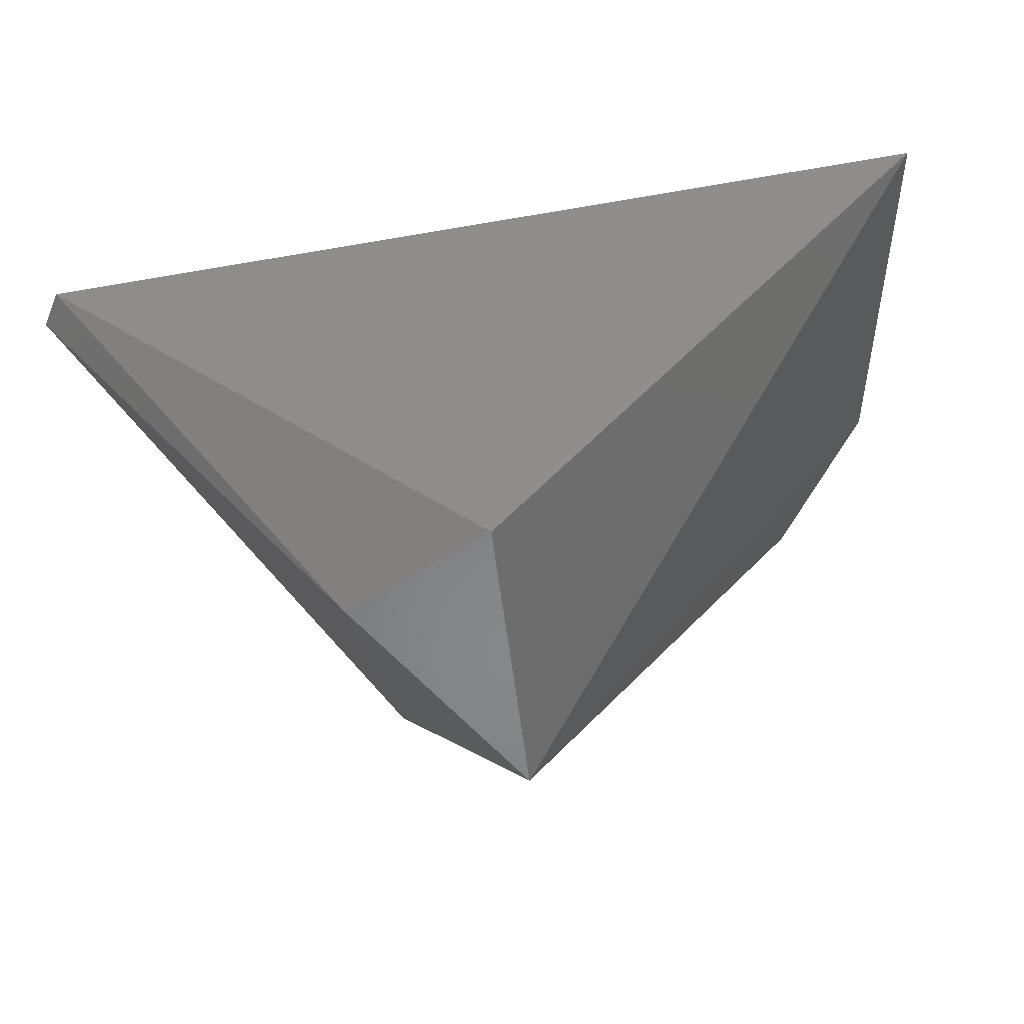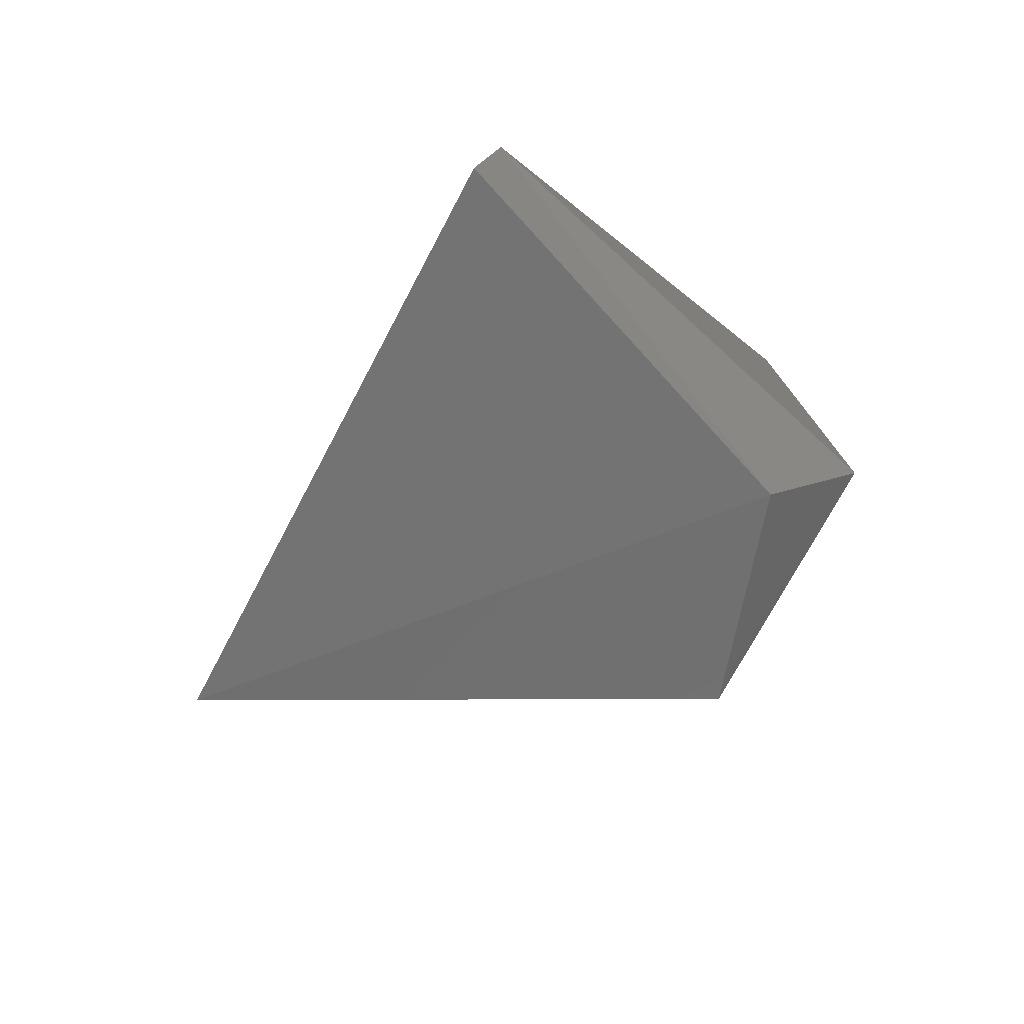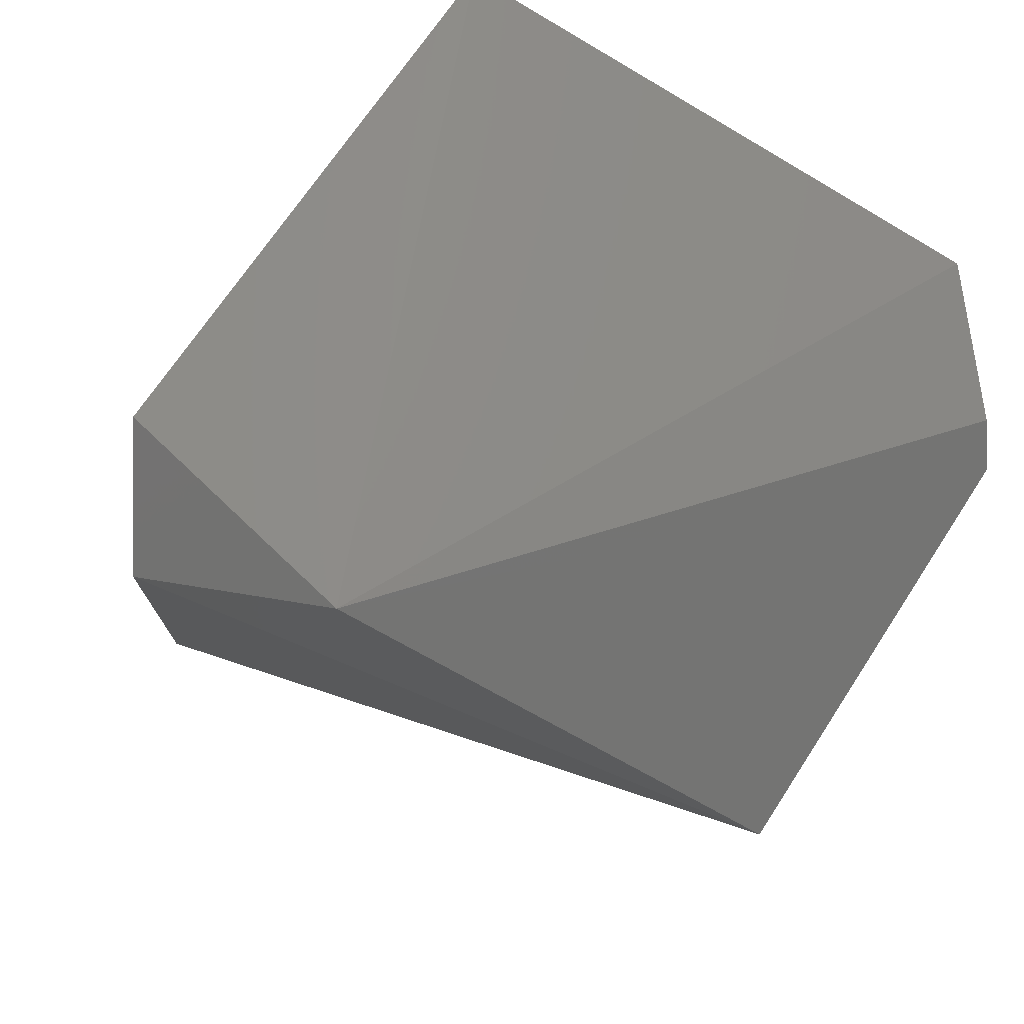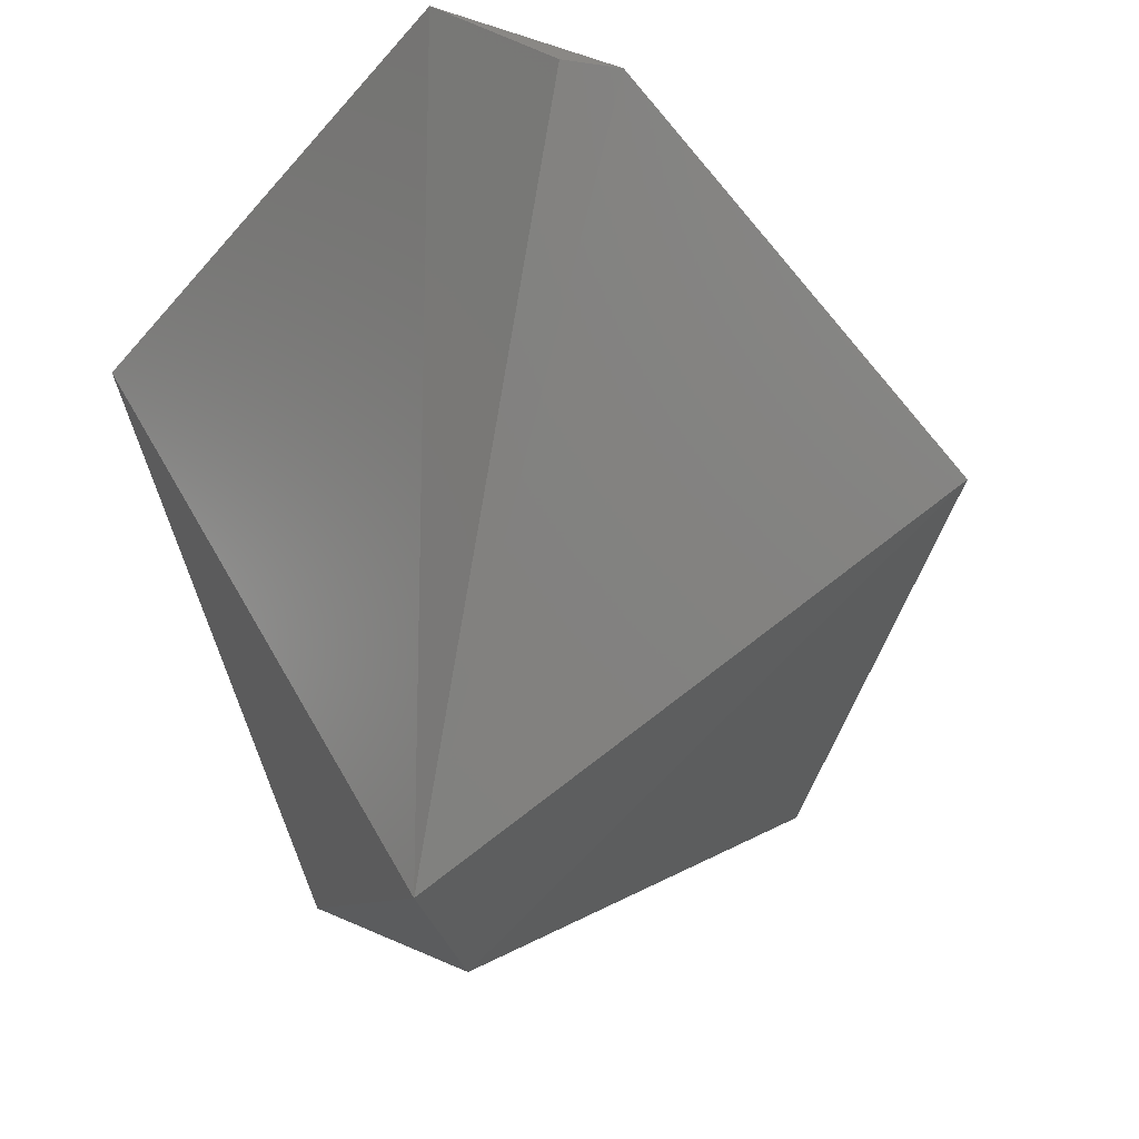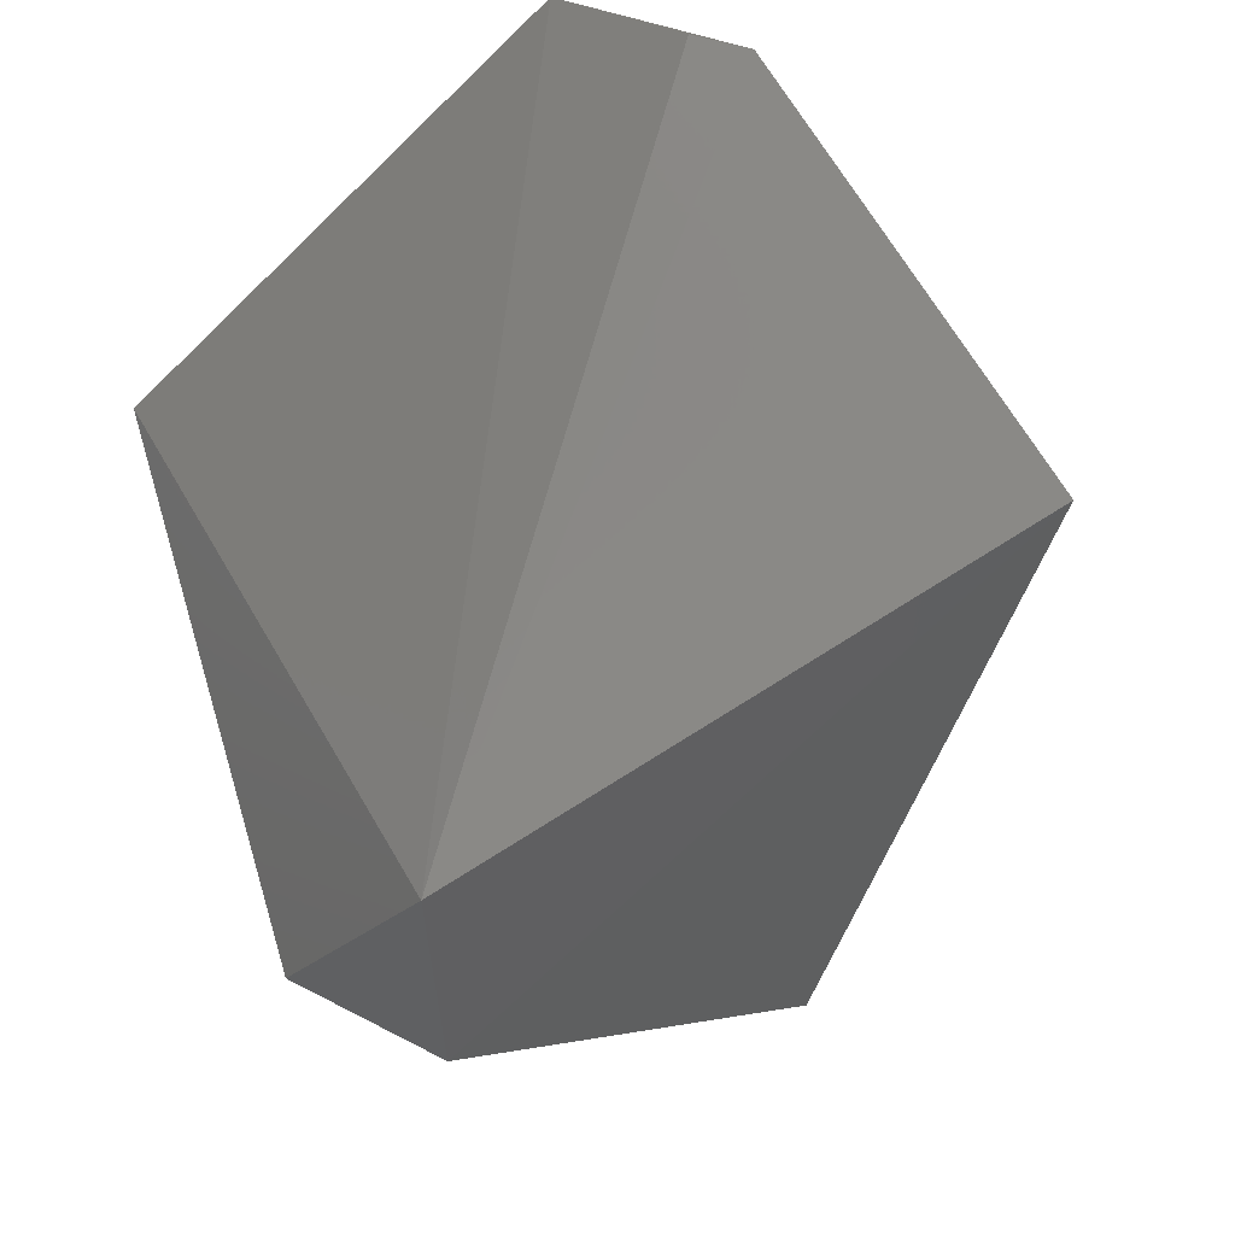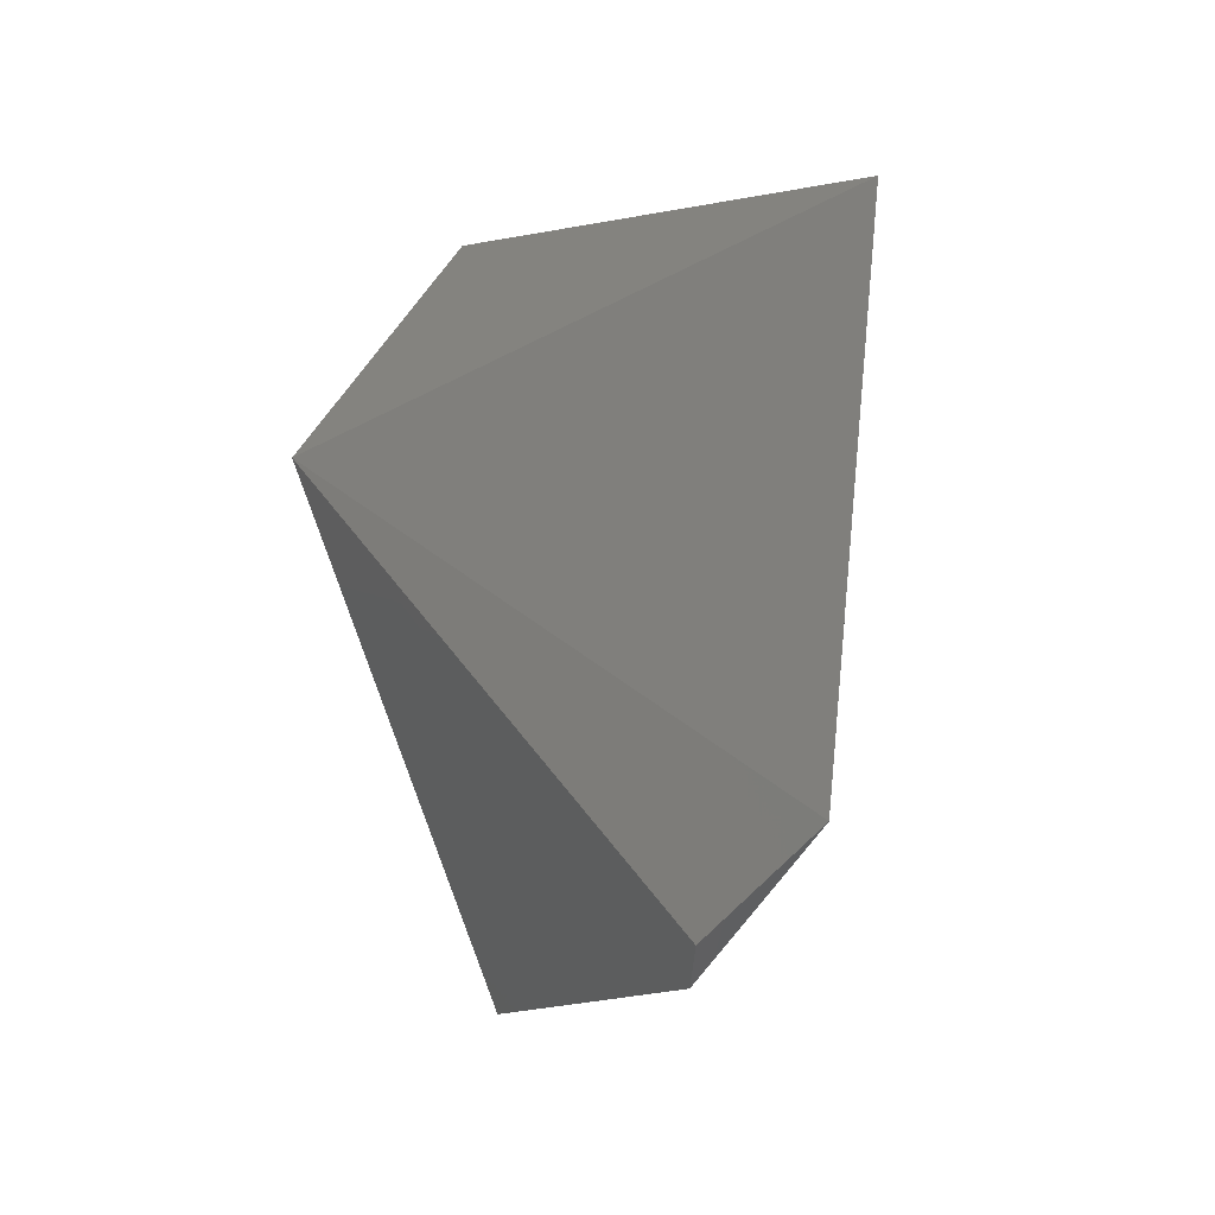
<metadata>
{"format":"stl","ext":"stl","renderer":"f3d","projection":"perspective","resolution":1024,"background":"white","views":[{"elev":-11.5,"azim":66.4,"up":"+Y"},{"elev":63.0,"azim":-8.8,"up":"+Z"},{"elev":-53.0,"azim":126.2,"up":"+Y"},{"elev":-54.7,"azim":-152.6,"up":"+Y"},{"elev":-68.7,"azim":-160.3,"up":"+Y"},{"elev":-79.7,"azim":98.0,"up":"+Z"}]}
</metadata>
<code>
# stl→obj: 10 verts, 16 faces
v 26.98 -31.26 28.2
v 20.37 -45.13 6.914
v -38.2 -32.12 -2.906
v -0.03817 -0.04014 50
v -10.04 1.9 -48.94
v 41.4 14.82 -23.81
v -20.66 -10.6 -44.28
v 38.78 -25.37 18.77
v 3.135 2.268 49.85
v -25.36 -11.68 -41.48
f 1 2 3
f 3 4 1
f 5 2 6
f 5 7 2
f 6 2 8
f 2 1 8
f 9 5 6
f 4 5 9
f 6 8 9
f 9 1 4
f 9 8 1
f 7 5 10
f 3 2 10
f 2 7 10
f 10 4 3
f 10 5 4

</code>
